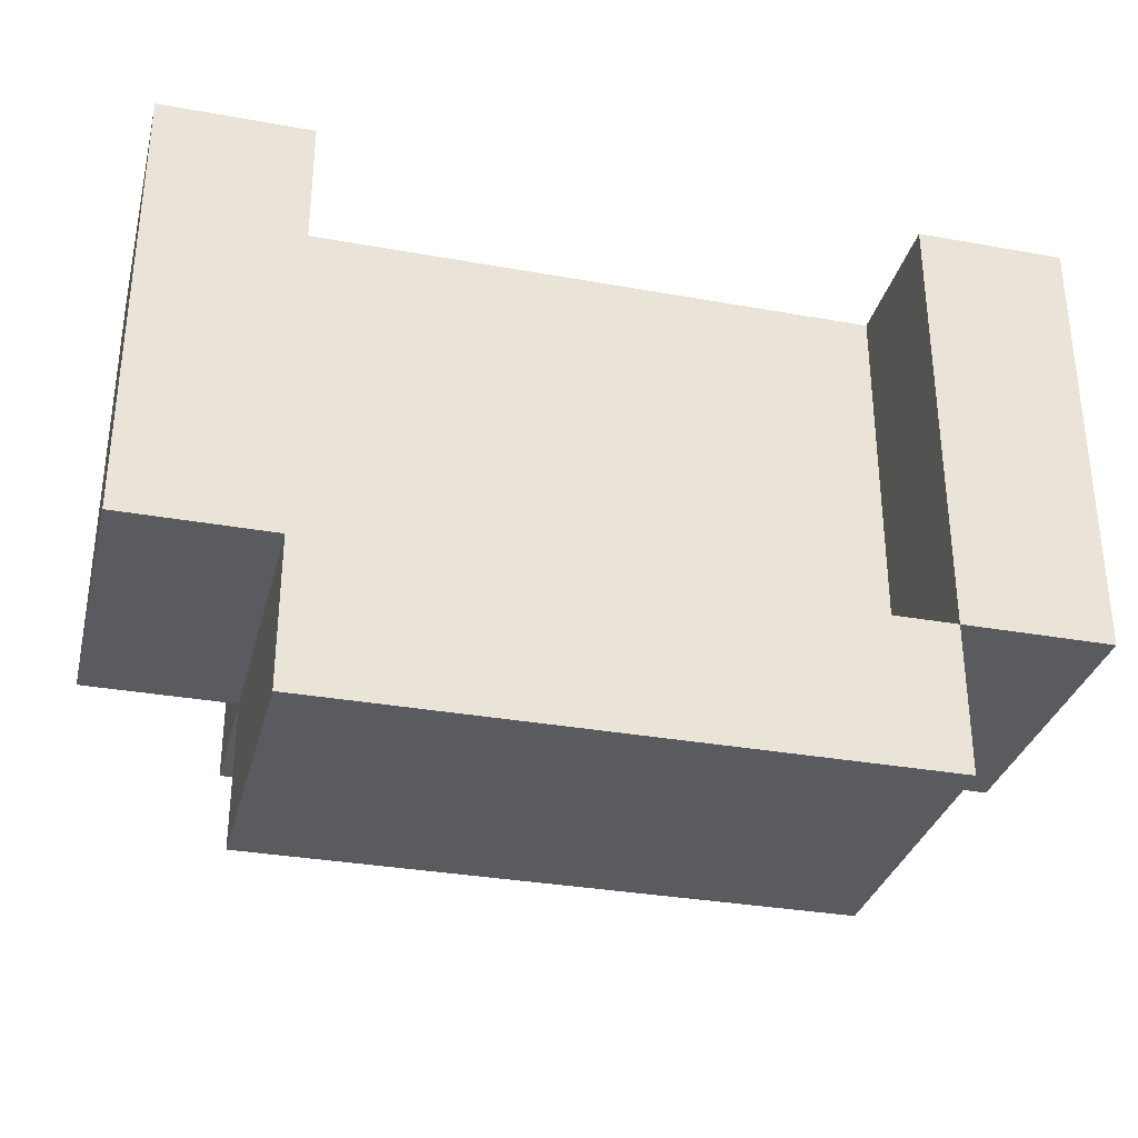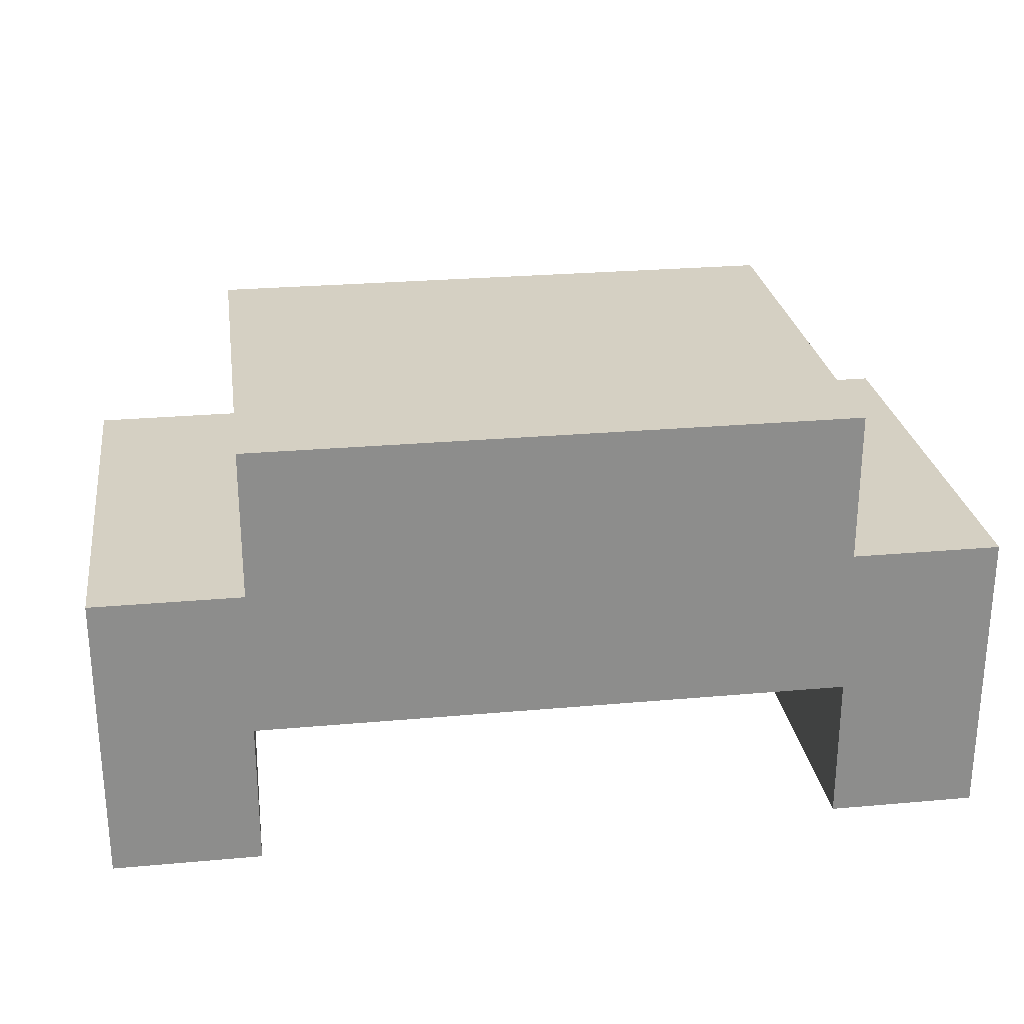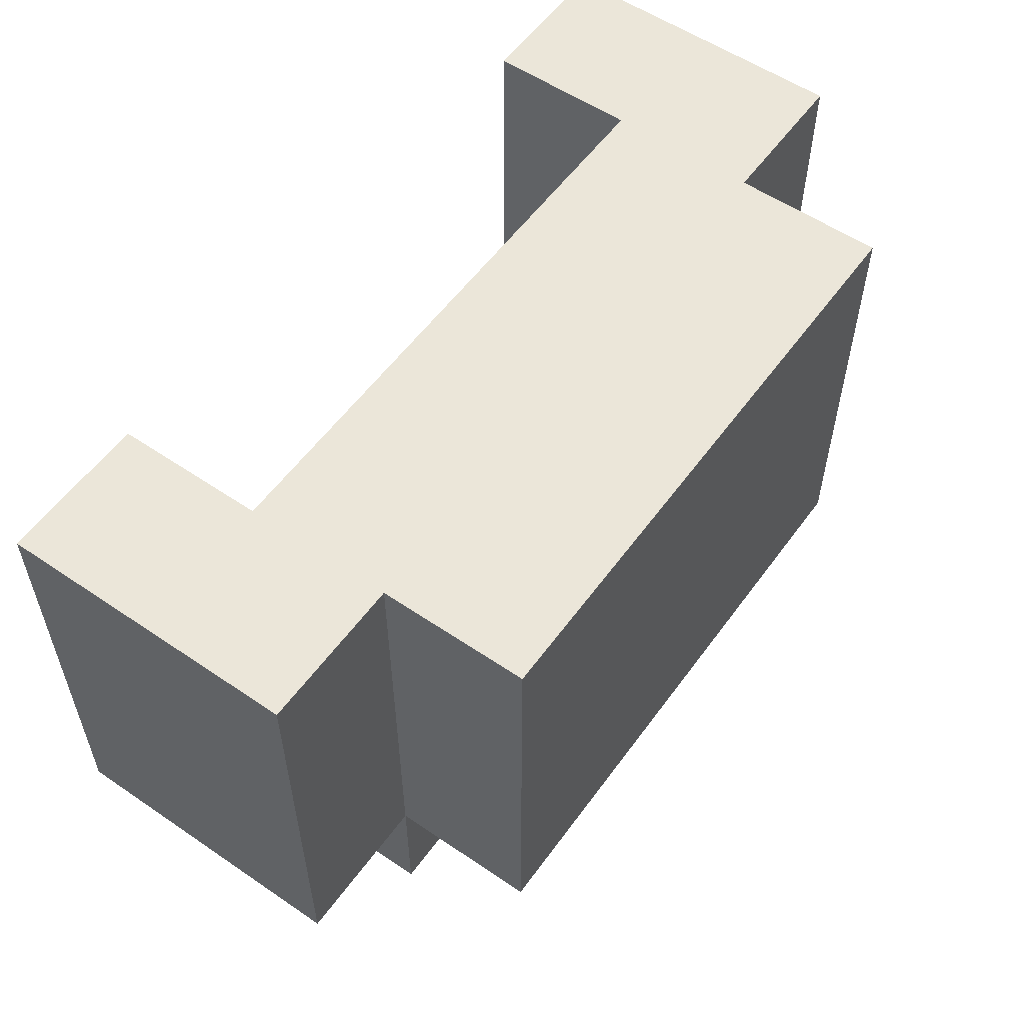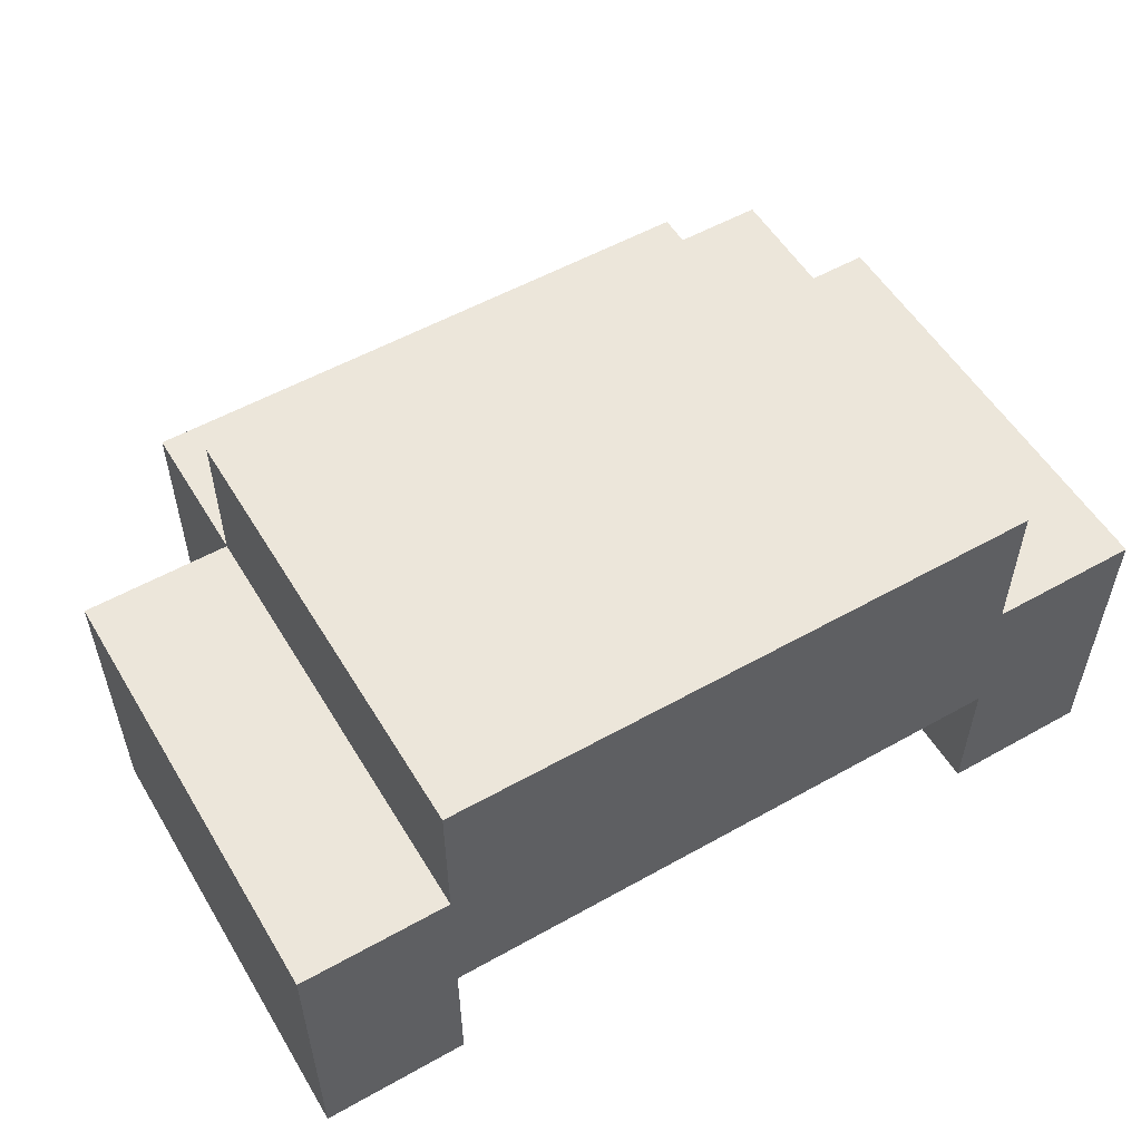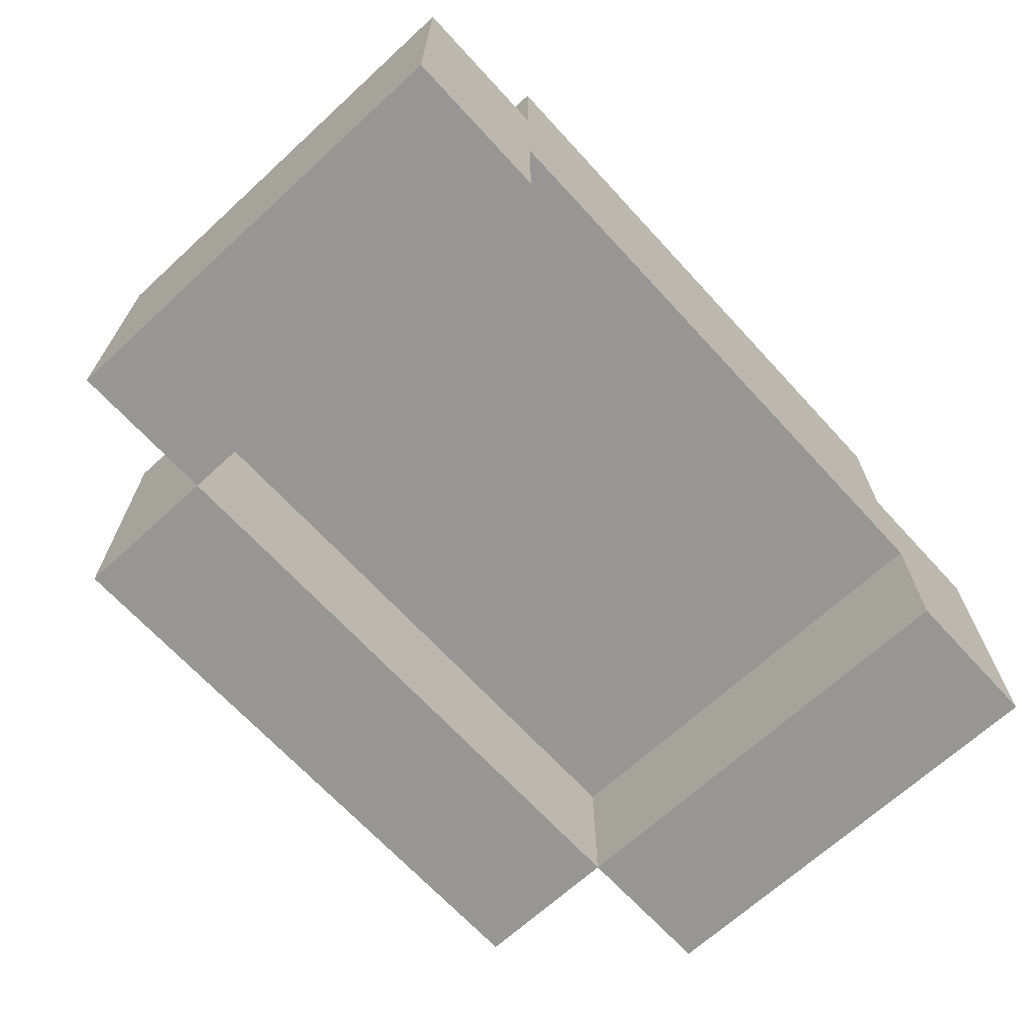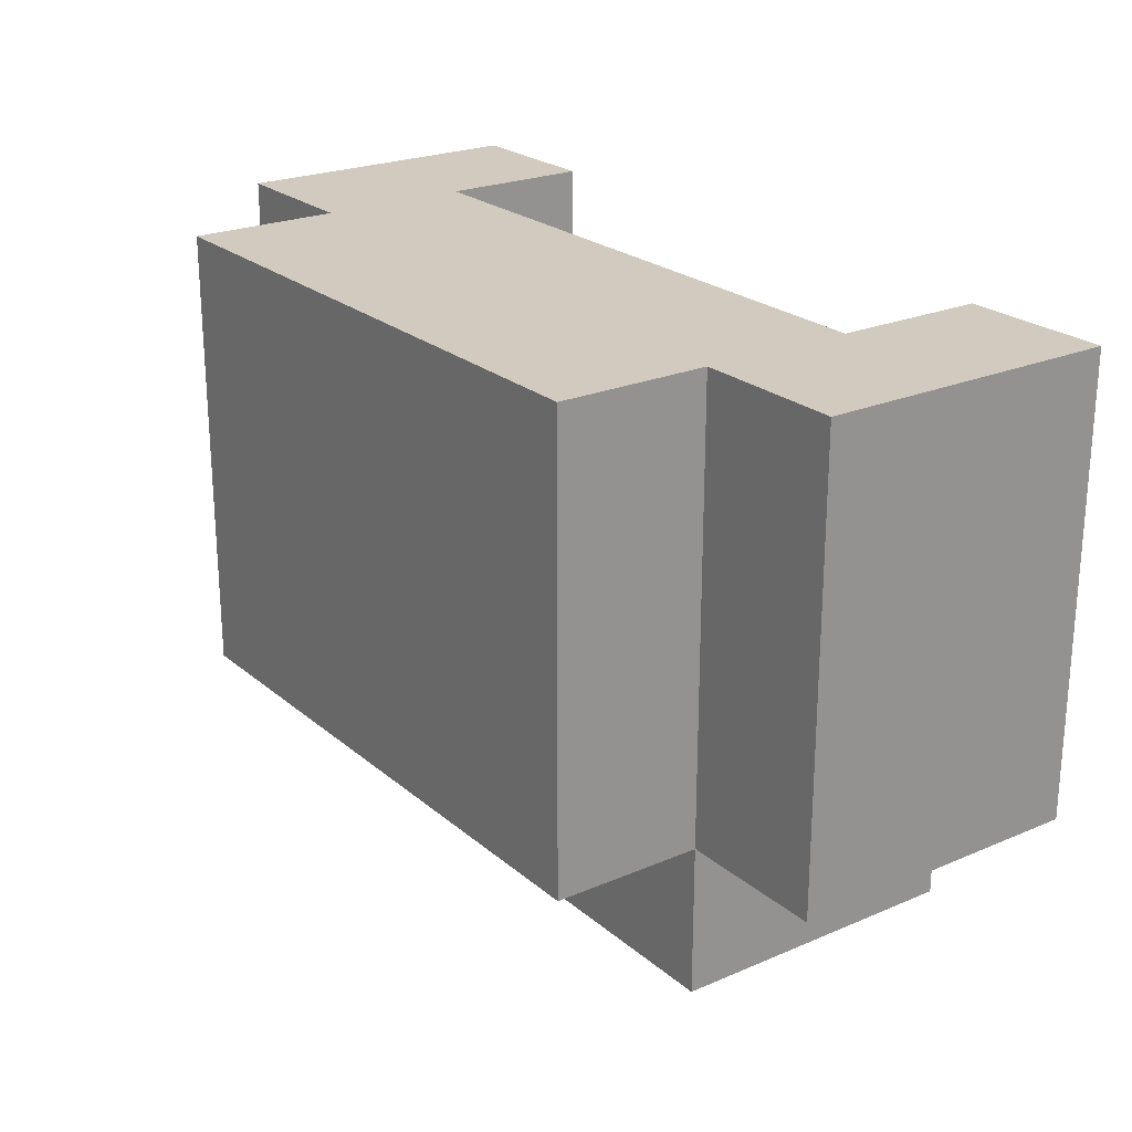
<metadata>
{"format":"obj","ext":"obj","renderer":"f3d","projection":"perspective","resolution":1024,"background":"white","views":[{"elev":-32.4,"azim":-14.1,"up":"+Z"},{"elev":26.0,"azim":-8.1,"up":"+Y"},{"elev":56.1,"azim":125.5,"up":"+Z"},{"elev":54.6,"azim":-30.7,"up":"+Y"},{"elev":-68.0,"azim":-47.4,"up":"+Y"},{"elev":23.3,"azim":-125.8,"up":"+Z"}]}
</metadata>
<code>
g H5
v -3 0 2
v -3 0 -1
v -3 2 2
v -3 2 -1
v -2 0 -1
v -2 0 -2
v -2 2 2
v -2 2 -1
v -2 2 -2
v -2 3 2
v -2 3 -1
v 2 0 2
v 2 0 -1
v 2 1 2
v 2 1 -1
v -2 0 2
v -2 0 -1
v -2 1 2
v -2 1 -1
v 2 0 -1
v 2 0 -2
v 2 2 2
v 2 2 -1
v 2 2 -2
v 2 3 2
v 2 3 -1
v 3 0 2
v 3 0 -1
v 3 2 2
v 3 2 -1
v -3 0 2
v -3 2 2
v -2 0 2
v -2 1 2
v -2 2 2
v -2 3 2
v 2 0 2
v 2 1 2
v 2 2 2
v 2 3 2
v 3 0 2
v 3 2 2
v -2 0 -1
v -2 1 -1
v 2 0 -1
v 2 1 -1
v -3 0 -1
v -3 2 -1
v -2 0 -1
v -2 2 -1
v -2 3 -1
v 2 0 -1
v 2 2 -1
v 2 3 -1
v 3 0 -1
v 3 2 -1
v -2 0 -2
v -2 2 -2
v 2 0 -2
v 2 2 -2
v -3 0 2
v -2 0 2
v 2 0 2
v 3 0 2
v -3 0 -1
v -2 0 -1
v 2 0 -1
v 3 0 -1
v -2 0 -2
v 2 0 -2
v -2 1 2
v 2 1 2
v -2 1 -1
v 2 1 -1
v -3 2 2
v -2 2 2
v 2 2 2
v 3 2 2
v -3 2 -1
v -2 2 -1
v 2 2 -1
v 3 2 -1
v -2 2 -2
v 2 2 -2
v -2 3 2
v 2 3 2
v -2 3 -1
v 2 3 -1
f 3 2 1
f 4 2 3
f 8 6 5
f 9 6 8
f 10 8 7
f 11 8 10
f 14 13 12
f 15 13 14
f 16 17 18
f 18 17 19
f 20 21 23
f 23 21 24
f 22 23 25
f 25 23 26
f 27 28 29
f 29 28 30
f 33 32 31
f 34 32 33
f 35 32 34
f 38 36 35
f 38 35 34
f 39 36 38
f 40 36 39
f 41 38 37
f 41 39 38
f 42 39 41
f 45 44 43
f 46 44 45
f 47 48 49
f 49 48 50
f 50 51 53
f 53 51 54
f 52 53 55
f 55 53 56
f 57 58 59
f 59 58 60
f 65 62 61
f 66 62 65
f 67 64 63
f 68 64 67
f 69 67 66
f 70 67 69
f 73 72 71
f 74 72 73
f 75 76 79
f 79 76 80
f 77 78 81
f 81 78 82
f 80 81 83
f 83 81 84
f 85 86 87
f 87 86 88

</code>
